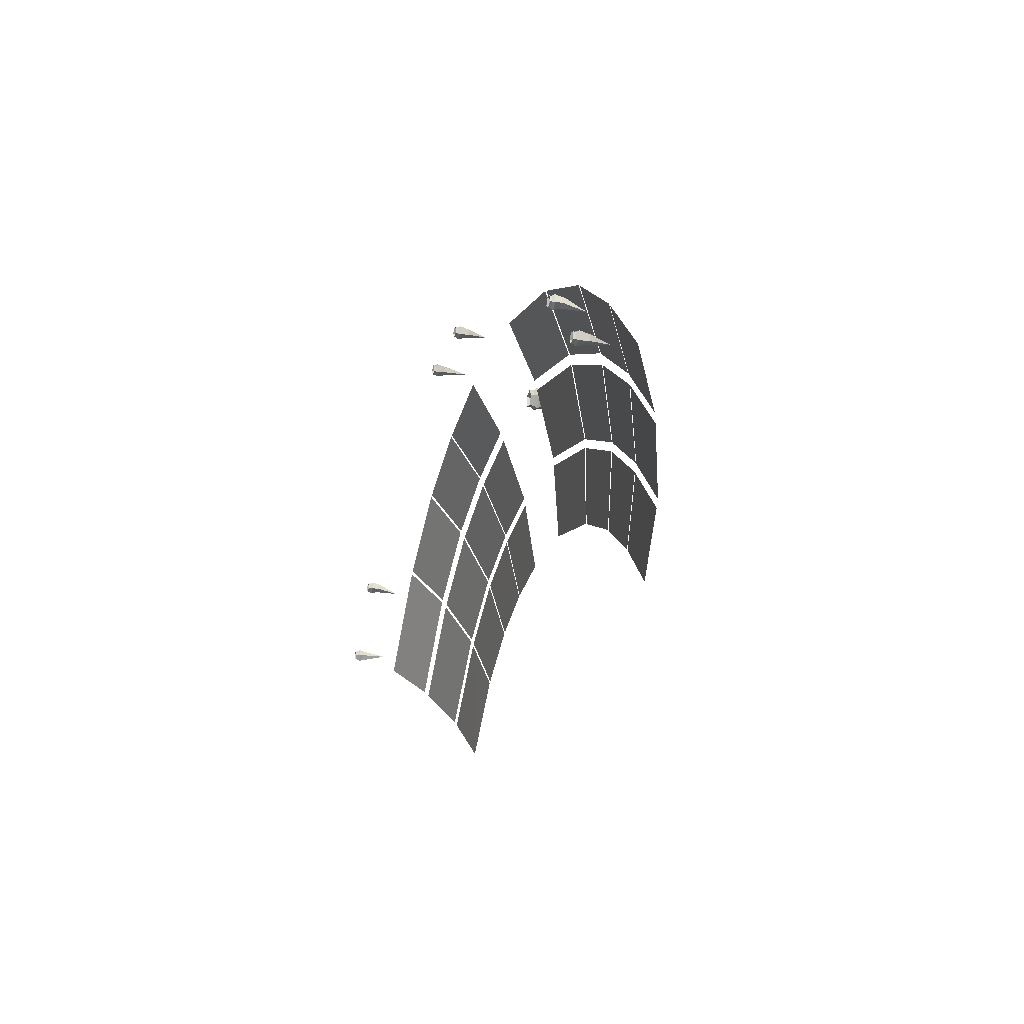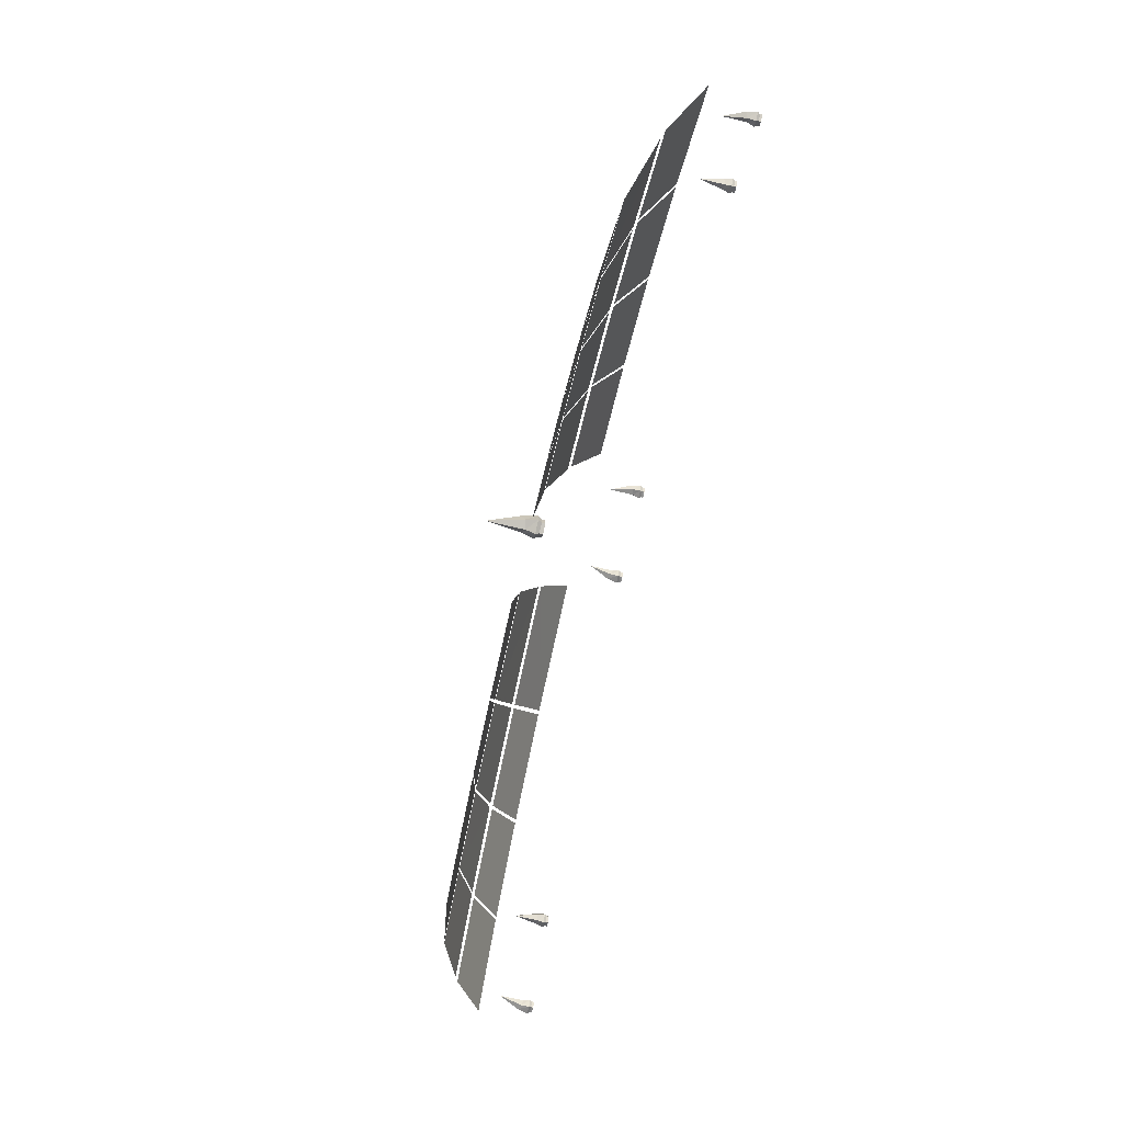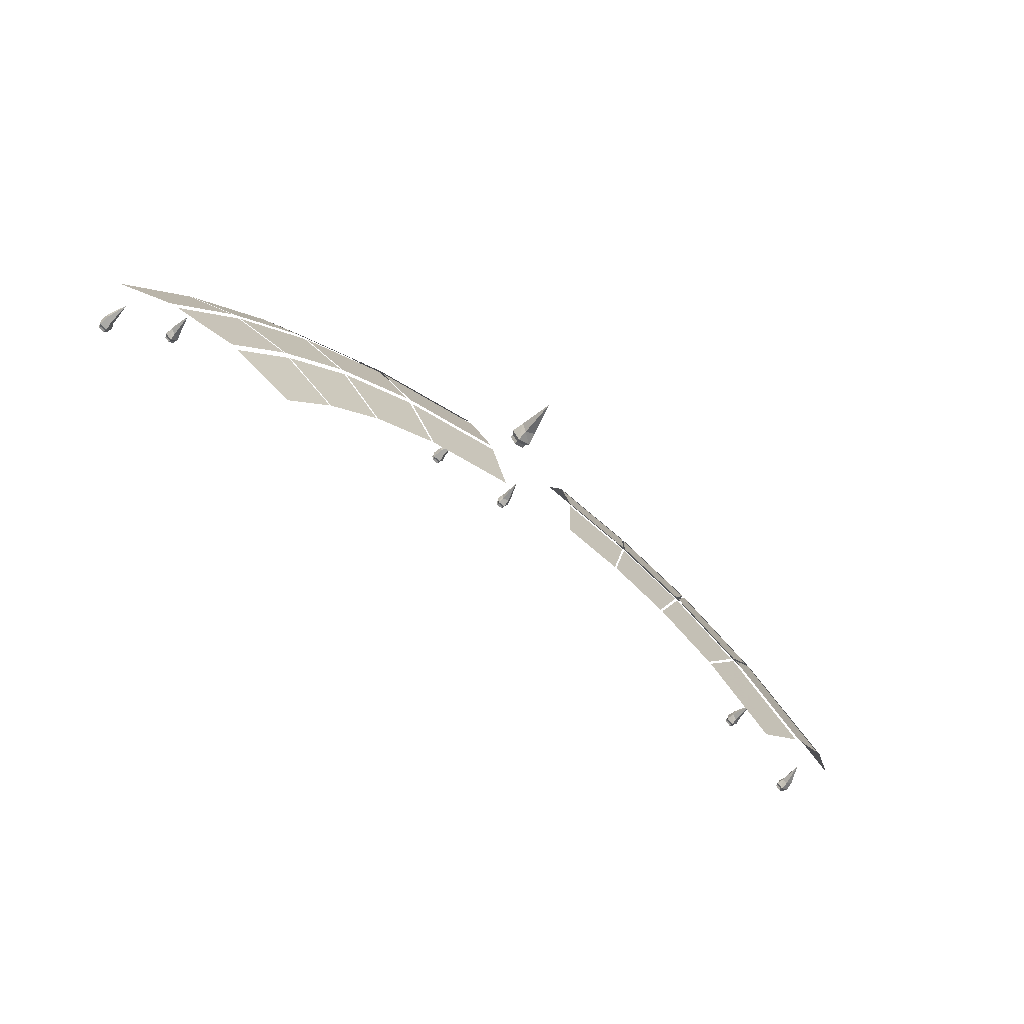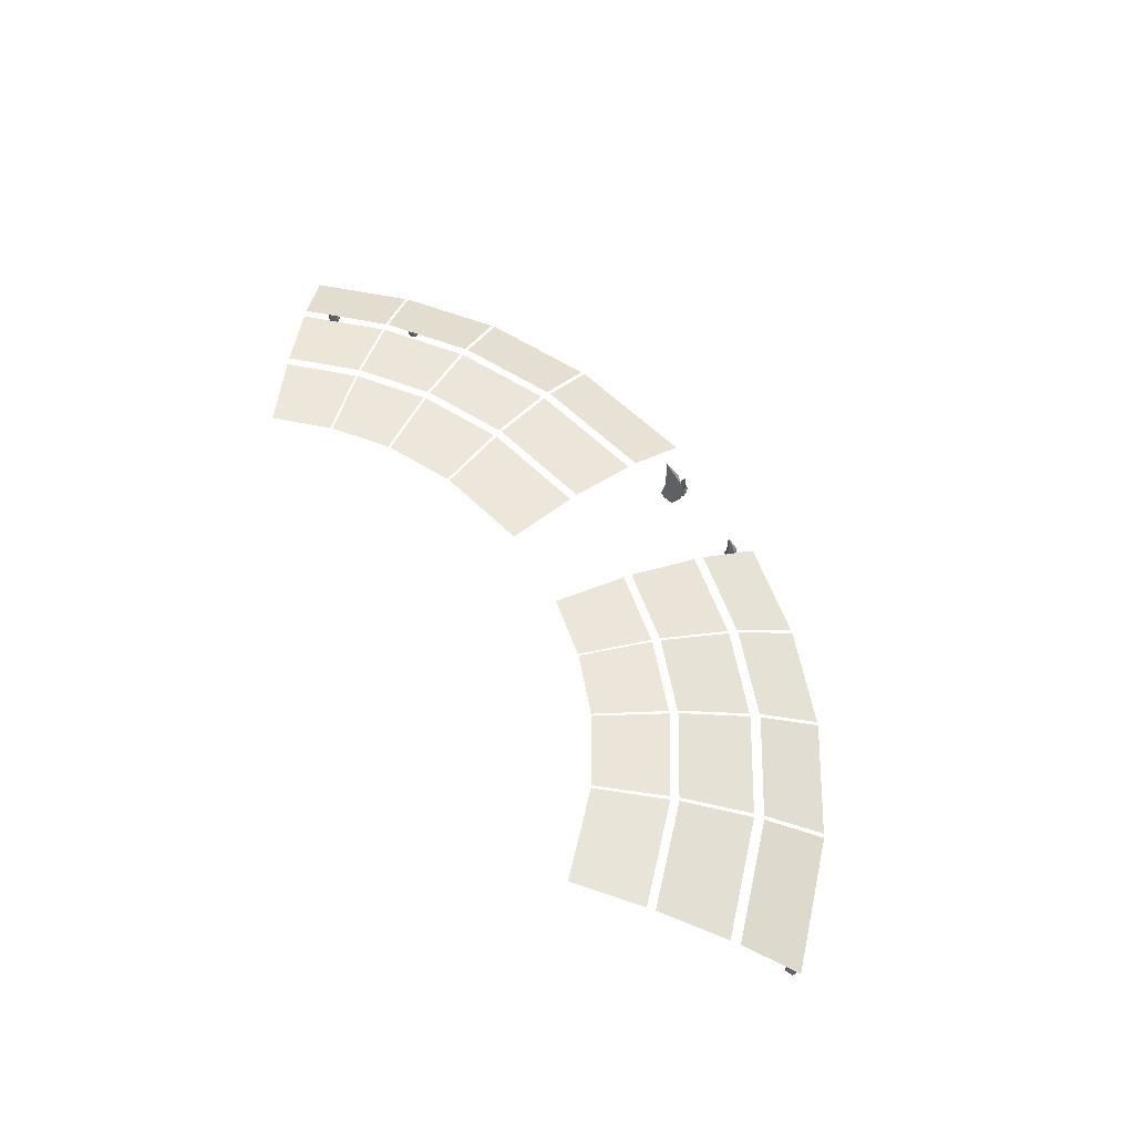
<metadata>
{"format":"obj","ext":"obj","renderer":"f3d","projection":"perspective","resolution":1024,"background":"white","views":[{"elev":-21.9,"azim":74.2,"up":"+Z"},{"elev":-74.5,"azim":-103.3,"up":"+Z"},{"elev":-61.3,"azim":141.5,"up":"+Z"},{"elev":60.5,"azim":-122.1,"up":"+Y"}]}
</metadata>
<code>
g polySurface285
v -8687 3475 1.025e+04
v -8746 3525 1.012e+04
v -8687 3525 1.025e+04
v -8746 3475 1.012e+04
v -8541 3474 1.024e+04
v -8540 3524 1.024e+04
v -8746 3475 1.012e+04
v -8635 3523 1.002e+04
v -8746 3525 1.012e+04
v -8636 3473 1.002e+04
v -8508 3523 1.01e+04
v -8509 3472 1.01e+04
v -8509 3472 1.01e+04
v -8540 3524 1.024e+04
v -8508 3523 1.01e+04
v -8541 3474 1.024e+04
v -8635 3523 1.002e+04
v -8782 3579 1.011e+04
v -8746 3525 1.012e+04
v -8638 3575 9985
v -8632 3714 1.003e+04
v -8735 3751 1.012e+04
v -8627 4260 1.004e+04
v -8515 3749 1.01e+04
v -8632 3714 1.003e+04
v -8638 3575 9985
v -8473 3576 1.008e+04
v -8508 3523 1.01e+04
v -8635 3523 1.002e+04
v -8746 3525 1.012e+04
v -8707 3581 1.029e+04
v -8687 3525 1.025e+04
v -8782 3579 1.011e+04
v -8514 3579 1.027e+04
v -8540 3524 1.024e+04
v -8735 3751 1.012e+04
v -8680 3809 1.024e+04
v -8545 3808 1.023e+04
v -8627 4260 1.004e+04
v -8540 3524 1.024e+04
v -8473 3576 1.008e+04
v -8508 3523 1.01e+04
v -8514 3579 1.027e+04
v -8545 3808 1.023e+04
v -8515 3749 1.01e+04
v -8627 4260 1.004e+04
v -1.024e+04 3474 8568
v -1.011e+04 3524 8510
v -1.024e+04 3524 8569
v -1.011e+04 3473 8510
v -1.023e+04 3473 8715
v -1.023e+04 3523 8716
v -1.011e+04 3473 8510
v -1.001e+04 3522 8621
v -1.011e+04 3524 8510
v -1.001e+04 3472 8620
v -1.008e+04 3522 8748
v -1.008e+04 3471 8747
v -1.008e+04 3471 8747
v -1.023e+04 3523 8716
v -1.008e+04 3522 8748
v -1.023e+04 3473 8715
v -1.001e+04 3522 8621
v -1.01e+04 3578 8474
v -1.011e+04 3524 8510
v -9973 3574 8618
v -1.002e+04 3713 8623
v -1.011e+04 3750 8521
v -1.002e+04 4259 8628
v -1.009e+04 3748 8741
v -1.002e+04 3713 8623
v -9973 3574 8618
v -1.007e+04 3575 8783
v -1.008e+04 3522 8748
v -1.001e+04 3522 8621
v -1.011e+04 3524 8510
v -1.027e+04 3580 8549
v -1.024e+04 3524 8569
v -1.01e+04 3578 8474
v -1.026e+04 3578 8742
v -1.023e+04 3523 8716
v -1.011e+04 3750 8521
v -1.023e+04 3808 8575
v -1.021e+04 3807 8711
v -1.002e+04 4259 8628
v -1.023e+04 3523 8716
v -1.007e+04 3575 8783
v -1.008e+04 3522 8748
v -1.026e+04 3578 8742
v -1.021e+04 3807 8711
v -1.009e+04 3748 8741
v -1.002e+04 4259 8628
v 1164 3475 1.334e+04
v 1029 3525 1.34e+04
v 1164 3525 1.334e+04
v 1029 3474 1.34e+04
v 1150 3474 1.319e+04
v 1150 3524 1.319e+04
v 1029 3474 1.34e+04
v 930.9 3523 1.329e+04
v 1029 3525 1.34e+04
v 931.3 3473 1.329e+04
v 1006 3523 1.316e+04
v 1006 3472 1.316e+04
v 1006 3472 1.316e+04
v 1150 3524 1.319e+04
v 1006 3523 1.316e+04
v 1150 3474 1.319e+04
v 930.9 3523 1.329e+04
v 1020 3579 1.344e+04
v 1029 3525 1.34e+04
v 895.4 3575 1.329e+04
v 944.3 3714 13286
v 1030 3751 1.339e+04
v 946.6 4260 1.328e+04
v 1009 3749 1.317e+04
v 944.3 3714 13286
v 895.4 3575 1.329e+04
v 990.6 3576 1.313e+04
v 1006 3523 1.316e+04
v 930.9 3523 1.329e+04
v 1029 3525 1.34e+04
v 1197 3581 1.336e+04
v 1164 3525 1.334e+04
v 1020 3579 1.344e+04
v 1178 3579 1.317e+04
v 1150 3524 1.319e+04
v 1030 3751 1.339e+04
v 1149 3809 1.333e+04
v 1136 3808 1.32e+04
v 946.6 4260 1.328e+04
v 1150 3524 1.319e+04
v 990.6 3576 1.313e+04
v 1006 3523 1.316e+04
v 1178 3579 1.317e+04
v 1136 3808 1.32e+04
v 1009 3749 1.317e+04
v 946.6 4260 1.328e+04
v -1183 3466 1.33e+04
v -1117 3516 1.317e+04
v -1183 3517 1.33e+04
v -1118 3466 1.317e+04
v -1078 3465 1.341e+04
v -1078 3516 1.341e+04
v -1118 3466 1.317e+04
v -971.3 3515 1.319e+04
v -1117 3516 1.317e+04
v -971.8 3464 1.319e+04
v -947 3514 1.334e+04
v -947.5 3464 1.334e+04
v -947.5 3464 1.334e+04
v -1078 3516 1.341e+04
v -947 3514 1.334e+04
v -1078 3465 1.341e+04
v -971.3 3515 1.319e+04
v -1134 3570 1.314e+04
v -1117 3516 1.317e+04
v -945.9 3567 1.317e+04
v -979.6 3705 1.32e+04
v -1111 3742 1.318e+04
v -978.2 4252 1.321e+04
v -954 3740 1.334e+04
v -979.6 3705 1.32e+04
v -945.9 3567 1.317e+04
v -912.7 3568 1.336e+04
v -947 3514 1.334e+04
v -971.3 3515 1.319e+04
v -1117 3516 1.317e+04
v -1221 3572 1.331e+04
v -1183 3517 1.33e+04
v -1134 3570 1.314e+04
v -1083 3570 1.345e+04
v -1078 3516 1.341e+04
v -1111 3742 1.318e+04
v -1167 3800 1.33e+04
v -1070 3799 1.339e+04
v -978.2 4252 1.321e+04
v -1078 3516 1.341e+04
v -912.7 3568 1.336e+04
v -947 3514 1.334e+04
v -1083 3570 1.345e+04
v -1070 3799 1.339e+04
v -954 3740 1.334e+04
v -978.2 4252 1.321e+04
v -120.4 5599 1.237e+04
v -112.7 5685 1.211e+04
v -119.5 5686 1.237e+04
v -113.6 5598 1.211e+04
v 119.8 5597 1.245e+04
v 120.7 5684 1.245e+04
v -113.6 5598 1.211e+04
v 131.7 5682 1.204e+04
v -112.7 5685 1.211e+04
v 130.8 5595 1.204e+04
v 276 5681 1.225e+04
v 275.1 5594 1.225e+04
v 275.1 5594 1.225e+04
v 120.7 5684 1.245e+04
v 276 5681 1.225e+04
v 119.8 5597 1.245e+04
v 131.7 5682 1.204e+04
v -163.9 5778 1.207e+04
v -112.7 5685 1.211e+04
v 153 5772 1.198e+04
v 126.5 6012 1.206e+04
v -97.01 6076 1.212e+04
v 132.5 6957 1.207e+04
v 263.1 6072 1.225e+04
v 126.5 6012 1.206e+04
v 153 5772 1.198e+04
v 342.3 5774 1.225e+04
v 276 5681 1.225e+04
v 131.7 5682 1.204e+04
v -112.7 5685 1.211e+04
v -174.9 5781 1.24e+04
v -119.5 5686 1.237e+04
v -163.9 5778 1.207e+04
v 141.6 5778 1.252e+04
v 120.7 5684 1.245e+04
v -97.01 6076 1.212e+04
v -98.6 6176 1.235e+04
v 123.9 6174 1.243e+04
v 132.5 6957 1.207e+04
v 120.7 5684 1.245e+04
v 342.3 5774 1.225e+04
v 276 5681 1.225e+04
v 141.6 5778 1.252e+04
v 123.9 6174 1.243e+04
v 263.1 6072 1.225e+04
v 132.5 6957 1.207e+04
v 1.021e+04 3475 8707
v 1.008e+04 3524 8765
v 1.021e+04 3525 8707
v 1.008e+04 3474 8766
v 1.02e+04 3473 8560
v 1.02e+04 3524 8560
v 1.008e+04 3474 8766
v 9981 3523 8655
v 1.008e+04 3524 8765
v 9982 3472 8655
v 1.006e+04 3522 8528
v 1.006e+04 3472 8528
v 1.006e+04 3472 8528
v 1.02e+04 3524 8560
v 1.006e+04 3522 8528
v 1.02e+04 3473 8560
v 9981 3523 8655
v 1.007e+04 3578 8802
v 1.008e+04 3524 8765
v 9946 3575 8658
v 9995 3713 8652
v 1.008e+04 3750 8754
v 9997 4260 8647
v 1.006e+04 3748 8534
v 9995 3713 8652
v 9946 3575 8658
v 1.004e+04 3576 8493
v 1.006e+04 3522 8528
v 9981 3523 8655
v 1.008e+04 3524 8765
v 1.025e+04 3580 8726
v 1.021e+04 3525 8707
v 1.007e+04 3578 8802
v 1.023e+04 3578 8533
v 1.02e+04 3524 8560
v 1.008e+04 3750 8754
v 1.02e+04 3808 8700
v 1.019e+04 3807 8564
v 9997 4260 8647
v 1.02e+04 3524 8560
v 1.004e+04 3576 8493
v 1.006e+04 3522 8528
v 1.023e+04 3578 8533
v 1.019e+04 3807 8564
v 1.006e+04 3748 8534
v 9997 4260 8647
v 8581 3477 1.025e+04
v 8523 3527 1.011e+04
v 8582 3527 1.025e+04
v 8523 3476 1.011e+04
v 8728 3476 1.023e+04
v 8728 3526 1.023e+04
v 8523 3476 1.011e+04
v 8633 3525 1.001e+04
v 8523 3527 1.011e+04
v 8633 3475 1.002e+04
v 8760 3525 1.009e+04
v 8760 3474 1.009e+04
v 8760 3474 1.009e+04
v 8728 3526 1.023e+04
v 8760 3525 1.009e+04
v 8728 3476 1.023e+04
v 8633 3525 1.001e+04
v 8487 3581 1.01e+04
v 8523 3527 1.011e+04
v 8631 3577 9979
v 8636 3716 1.003e+04
v 8534 3753 1.011e+04
v 8641 4262 1.003e+04
v 8754 3751 1.009e+04
v 8636 3716 1.003e+04
v 8631 3577 9979
v 8796 3578 1.007e+04
v 8760 3525 1.009e+04
v 8633 3525 1.001e+04
v 8523 3527 1.011e+04
v 8562 3582 1.028e+04
v 8582 3527 1.025e+04
v 8487 3581 1.01e+04
v 8755 3581 1.026e+04
v 8728 3526 1.023e+04
v 8534 3753 1.011e+04
v 8588 3811 1.023e+04
v 8724 3809 1.022e+04
v 8641 4262 1.003e+04
v 8728 3526 1.023e+04
v 8796 3578 1.007e+04
v 8760 3525 1.009e+04
v 8755 3581 1.026e+04
v 8724 3809 1.022e+04
v 8754 3751 1.009e+04
v 8641 4262 1.003e+04
v -9547 5355 7543
v -8385 4661 1.058e+04
v -1.056e+04 4676 8413
v -7552 5337 9525
v -6417 5877 8094
v -9378 5424 7397
v -8158 5887 6349
v -7415 5410 9353
v -6741 6086 5133
v -6299 5898 7945
v -8013 5907 6225
v -5258 6081 6631
v -3865 6081 7530
v -6237 5898 7985
v -5207 6081 6664
v -4631 5896 9027
v -2500 6081 8067
v -4574 5896 9050
v -3817 6081 7549
v -2993 5898 9666
v -1093 6081 8362
v -2943 5898 9676
v -2458 6081 8076
v -1307 5898 1.002e+04
v -1331 5877 1.021e+04
v -3464 5410 1.139e+04
v -2998 5877 9858
v -1538 5410 1.179e+04
v -3049 5877 9848
v -5381 5410 1.065e+04
v -4660 5875 9220
v -3523 5410 1.138e+04
v -4719 5875 9198
v -7342 5410 9400
v -6354 5877 8135
v -5449 5410 1.062e+04
v -7478 5337 9573
v -6166 4659 1.202e+04
v -8303 4661 1.063e+04
v -5553 5335 1.082e+04
v -5484 5335 1.085e+04
v -3984 4661 1.287e+04
v -6089 4659 1.205e+04
v -3588 5337 1.159e+04
v -3528 5337 1.16e+04
v -1739 4661 1.334e+04
v -3917 4661 1.288e+04
v -1566 5337 1.201e+04
v 1368 5355 1.209e+04
v 4558 4661 1.27e+04
v 1572 4676 1.341e+04
v 4105 5337 1.144e+04
v 3488 5877 9723
v 1333 5424 1.187e+04
v 1088 5887 10280
v 4030 5410 1.123e+04
v 802.7 6086 8435
v 3424 5898 9543
v 1059 5907 1.009e+04
v 2857 6081 7966
v 4356 6081 7257
v 3490 5898 9512
v 2913 6081 7940
v 5223 5896 8698
v 5533 6081 6381
v 5273 5896 8661
v 4398 6081 7226
v 6631 5898 7644
v 6525 6081 5342
v 6666 5898 7606
v 5563 6081 6350
v 7820 5898 6397
v 7967 5877 6518
v 7848 5410 8954
v 6792 5877 7749
v 9206 5410 7531
v 6755 5877 7787
v 6204 5410 1.019e+04
v 5373 5875 8824
v 7806 5410 8998
v 5322 5875 8862
v 4109 5410 1.12e+04
v 3556 5877 9691
v 6146 5410 1.023e+04
v 4185 5337 1.14e+04
v 6954 4659 1.158e+04
v 4646 4661 1.266e+04
v 6263 5335 1.043e+04
v 6323 5335 1.038e+04
v 8827 4661 1.017e+04
v 7020 4659 1.153e+04
v 7950 5337 9164
v 7992 5337 9119
v 1.041e+04 4661 8516
v 8874 4661 1.013e+04
v 9376 5337 7670
g polySurface285_0
f 3 2 1
f 2 4 1
f 3 1 5
f 6 3 5
f 9 8 7
f 8 10 7
f 8 11 10
f 11 12 10
f 15 14 13
f 14 16 13
f 19 18 17
f 18 20 17
f 20 18 21
f 18 22 21
f 22 23 21
f 25 23 24
f 26 25 24
f 27 26 24
f 26 27 28
f 29 26 28
f 32 31 30
f 31 33 30
f 34 31 32
f 35 34 32
f 33 31 36
f 31 37 36
f 31 34 37
f 34 38 37
f 37 39 36
f 38 39 37
f 42 41 40
f 41 43 40
f 43 41 44
f 41 45 44
f 45 46 44
f 49 48 47
f 48 50 47
f 49 47 51
f 52 49 51
f 55 54 53
f 54 56 53
f 54 57 56
f 57 58 56
f 61 60 59
f 60 62 59
f 65 64 63
f 64 66 63
f 66 64 67
f 64 68 67
f 68 69 67
f 71 69 70
f 72 71 70
f 73 72 70
f 72 73 74
f 75 72 74
f 78 77 76
f 77 79 76
f 80 77 78
f 81 80 78
f 79 77 82
f 77 83 82
f 77 80 83
f 80 84 83
f 83 85 82
f 84 85 83
f 88 87 86
f 87 89 86
f 89 87 90
f 87 91 90
f 91 92 90
f 95 94 93
f 94 96 93
f 95 93 97
f 98 95 97
f 101 100 99
f 100 102 99
f 100 103 102
f 103 104 102
f 107 106 105
f 106 108 105
f 111 110 109
f 110 112 109
f 112 110 113
f 110 114 113
f 114 115 113
f 117 115 116
f 118 117 116
f 119 118 116
f 118 119 120
f 121 118 120
f 124 123 122
f 123 125 122
f 126 123 124
f 127 126 124
f 125 123 128
f 123 129 128
f 123 126 129
f 126 130 129
f 129 131 128
f 130 131 129
f 134 133 132
f 133 135 132
f 135 133 136
f 133 137 136
f 137 138 136
f 141 140 139
f 140 142 139
f 141 139 143
f 144 141 143
f 147 146 145
f 146 148 145
f 146 149 148
f 149 150 148
f 153 152 151
f 152 154 151
f 157 156 155
f 156 158 155
f 158 156 159
f 156 160 159
f 160 161 159
f 163 161 162
f 164 163 162
f 165 164 162
f 164 165 166
f 167 164 166
f 170 169 168
f 169 171 168
f 172 169 170
f 173 172 170
f 171 169 174
f 169 175 174
f 169 172 175
f 172 176 175
f 175 177 174
f 176 177 175
f 180 179 178
f 179 181 178
f 181 179 182
f 179 183 182
f 183 184 182
f 187 186 185
f 186 188 185
f 187 185 189
f 190 187 189
f 193 192 191
f 192 194 191
f 192 195 194
f 195 196 194
f 199 198 197
f 198 200 197
f 203 202 201
f 202 204 201
f 204 202 205
f 202 206 205
f 206 207 205
f 209 207 208
f 210 209 208
f 211 210 208
f 210 211 212
f 213 210 212
f 216 215 214
f 215 217 214
f 218 215 216
f 219 218 216
f 217 215 220
f 215 221 220
f 215 218 221
f 218 222 221
f 221 223 220
f 222 223 221
f 226 225 224
f 225 227 224
f 227 225 228
f 225 229 228
f 229 230 228
f 233 232 231
f 232 234 231
f 233 231 235
f 236 233 235
f 239 238 237
f 238 240 237
f 238 241 240
f 241 242 240
f 245 244 243
f 244 246 243
f 249 248 247
f 248 250 247
f 250 248 251
f 248 252 251
f 252 253 251
f 255 253 254
f 256 255 254
f 257 256 254
f 256 257 258
f 259 256 258
f 262 261 260
f 261 263 260
f 264 261 262
f 265 264 262
f 263 261 266
f 261 267 266
f 261 264 267
f 264 268 267
f 267 269 266
f 268 269 267
f 272 271 270
f 271 273 270
f 273 271 274
f 271 275 274
f 275 276 274
f 279 278 277
f 278 280 277
f 279 277 281
f 282 279 281
f 285 284 283
f 284 286 283
f 284 287 286
f 287 288 286
f 291 290 289
f 290 292 289
f 295 294 293
f 294 296 293
f 296 294 297
f 294 298 297
f 298 299 297
f 301 299 300
f 302 301 300
f 303 302 300
f 302 303 304
f 305 302 304
f 308 307 306
f 307 309 306
f 310 307 308
f 311 310 308
f 309 307 312
f 307 313 312
f 307 310 313
f 310 314 313
f 313 315 312
f 314 315 313
f 318 317 316
f 317 319 316
f 319 317 320
f 317 321 320
f 321 322 320
f 325 324 323
f 324 326 323
f 329 328 327
f 328 330 327
f 333 332 331
f 332 334 331
f 337 336 335
f 336 338 335
f 341 340 339
f 340 342 339
f 345 344 343
f 344 346 343
f 349 348 347
f 348 350 347
f 353 352 351
f 352 354 351
f 357 356 355
f 356 358 355
f 361 360 359
f 360 362 359
f 365 364 363
f 364 366 363
f 369 368 367
f 368 370 367
f 373 372 371
f 372 374 371
f 377 376 375
f 376 378 375
f 381 380 379
f 380 382 379
f 385 384 383
f 384 386 383
f 389 388 387
f 388 390 387
f 393 392 391
f 392 394 391
f 397 396 395
f 396 398 395
f 401 400 399
f 400 402 399
f 405 404 403
f 404 406 403
f 409 408 407
f 408 410 407
f 413 412 411
f 412 414 411
f 417 416 415
f 416 418 415

</code>
